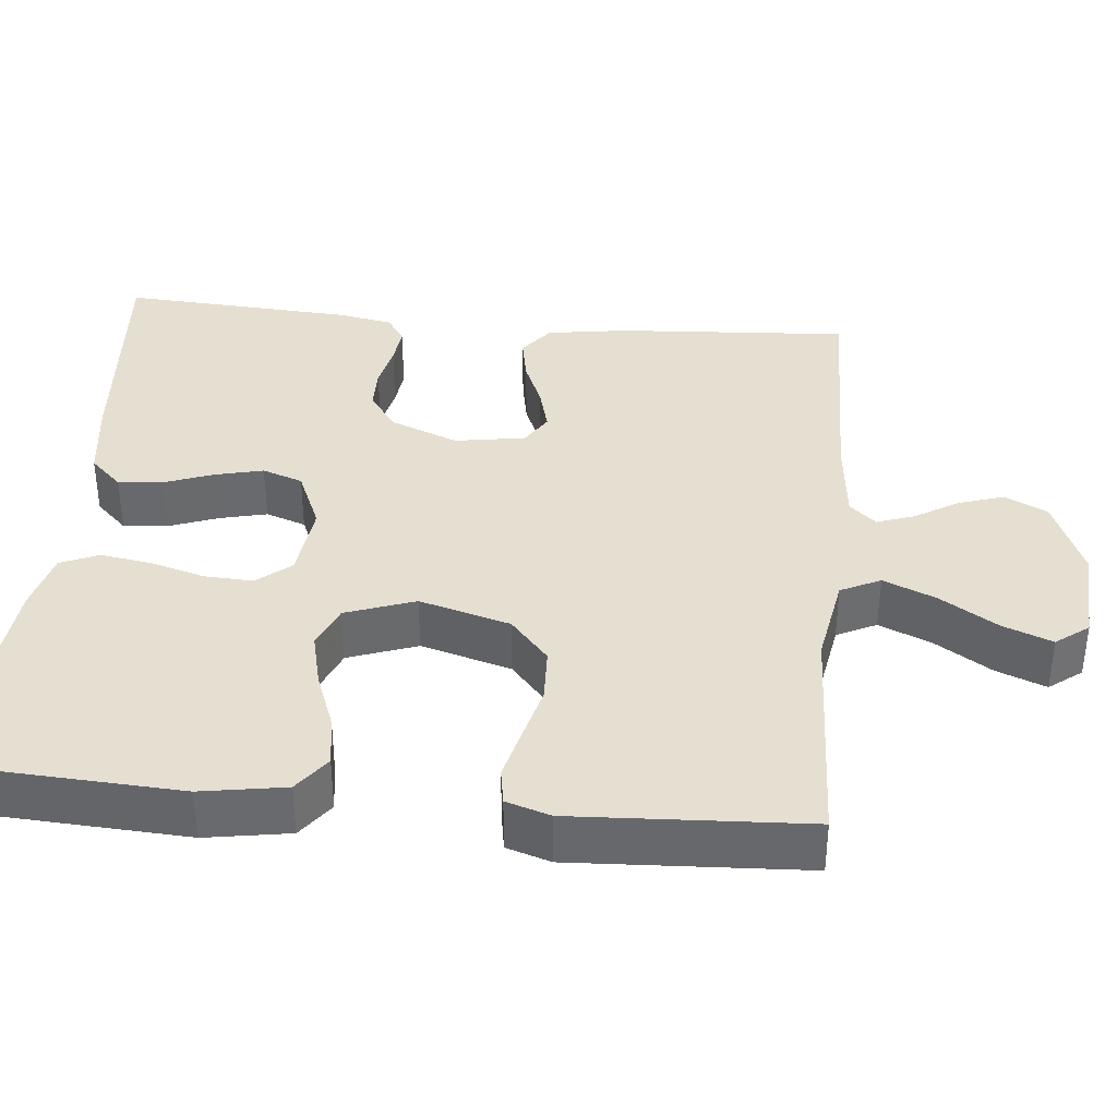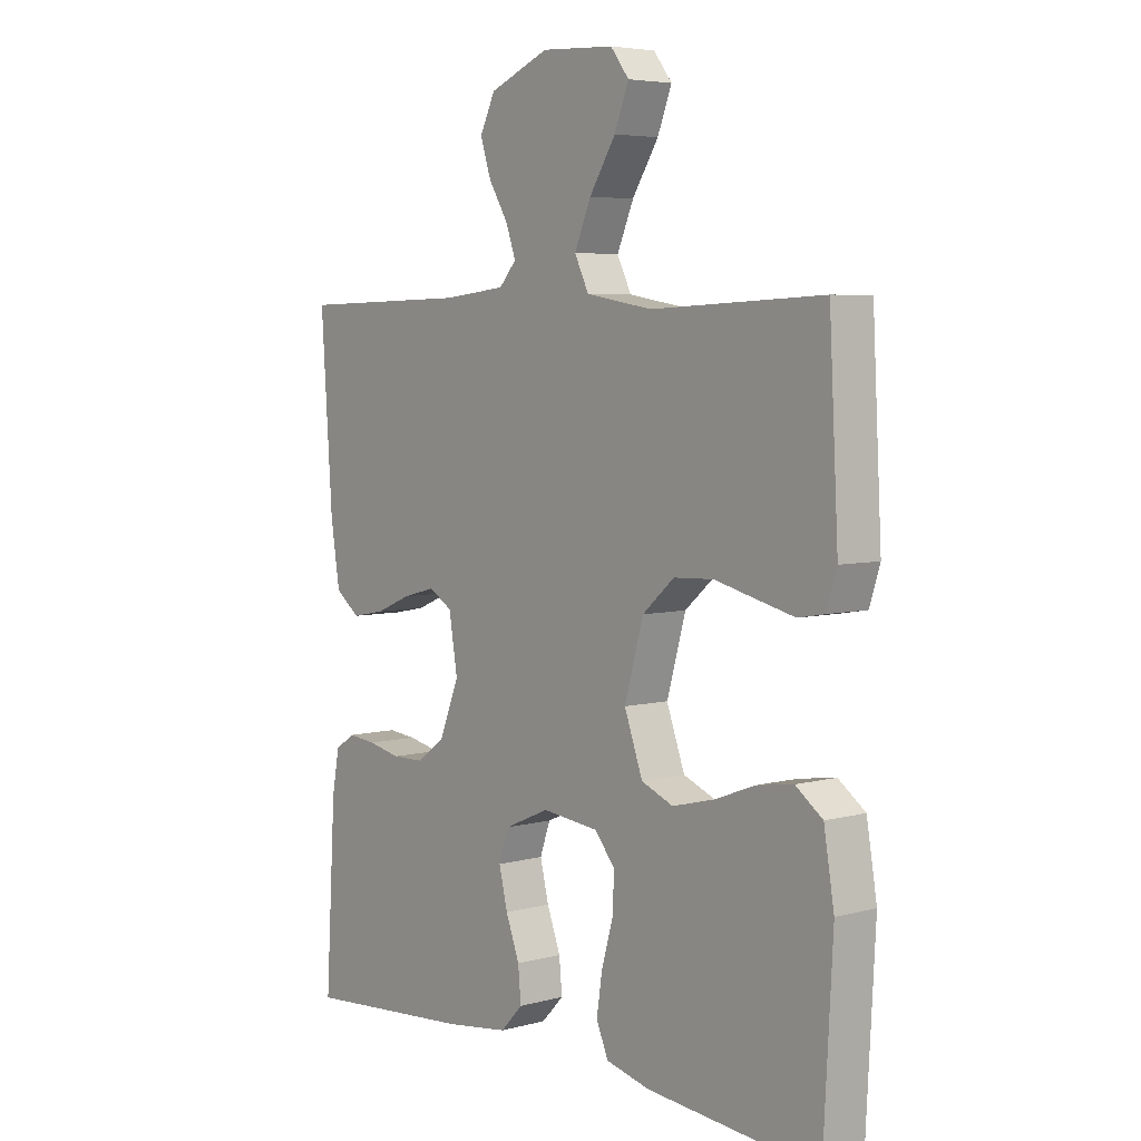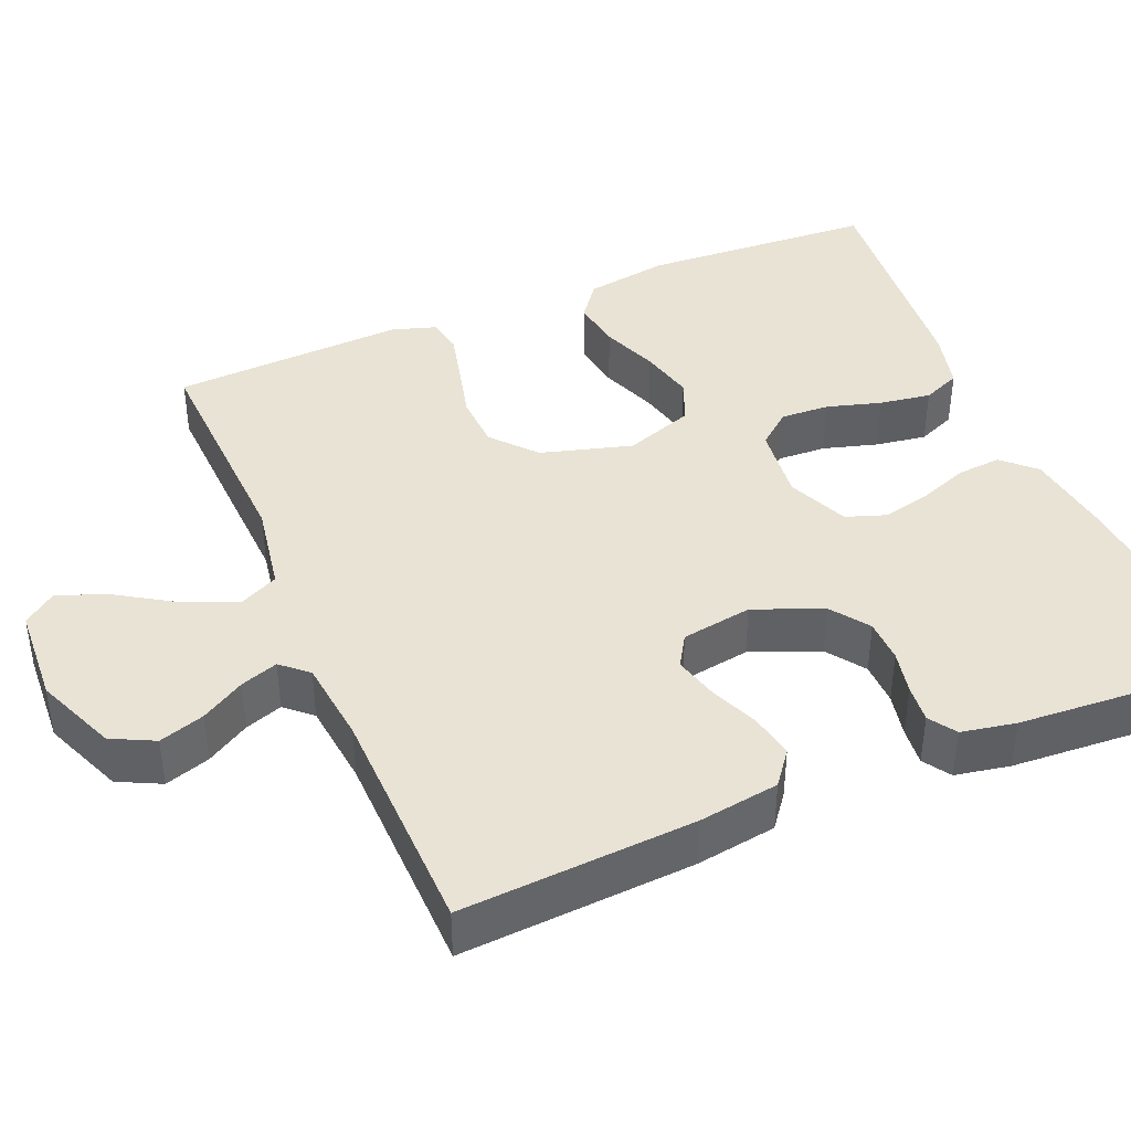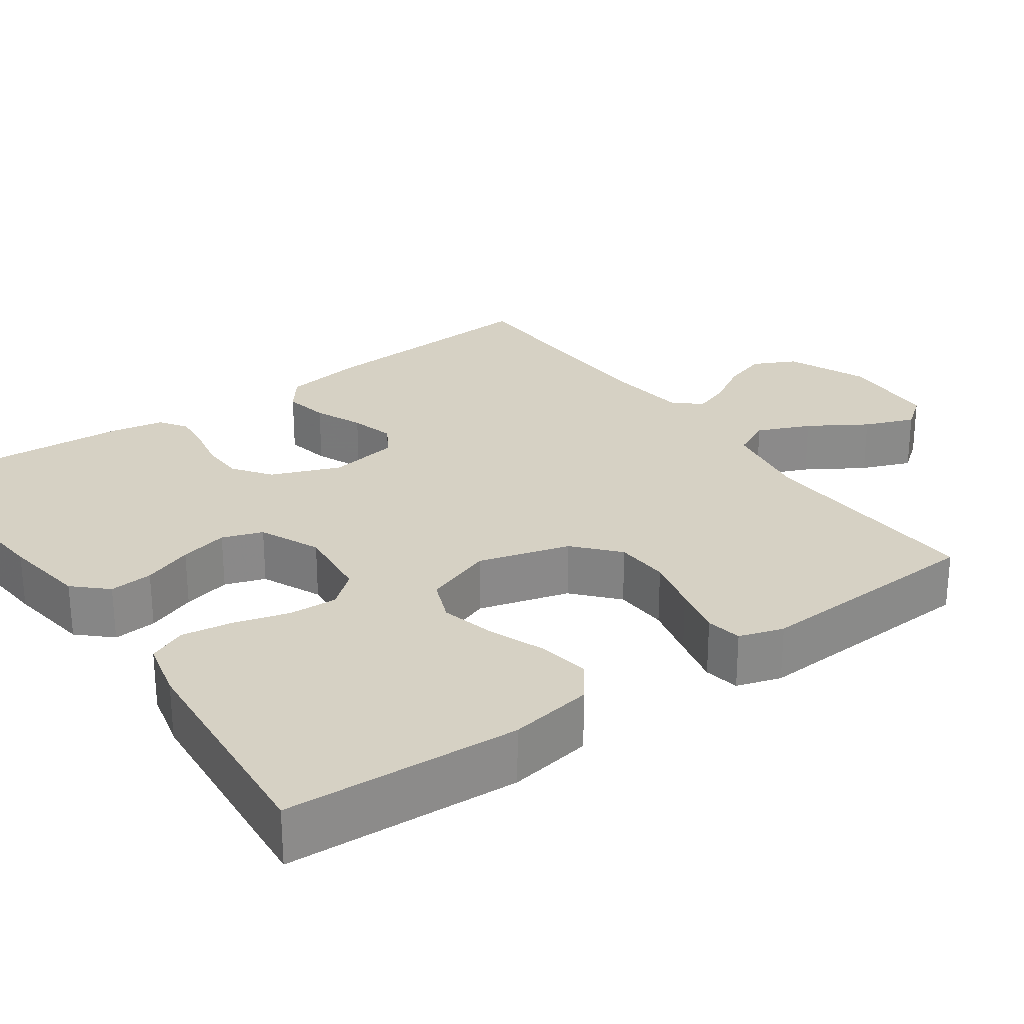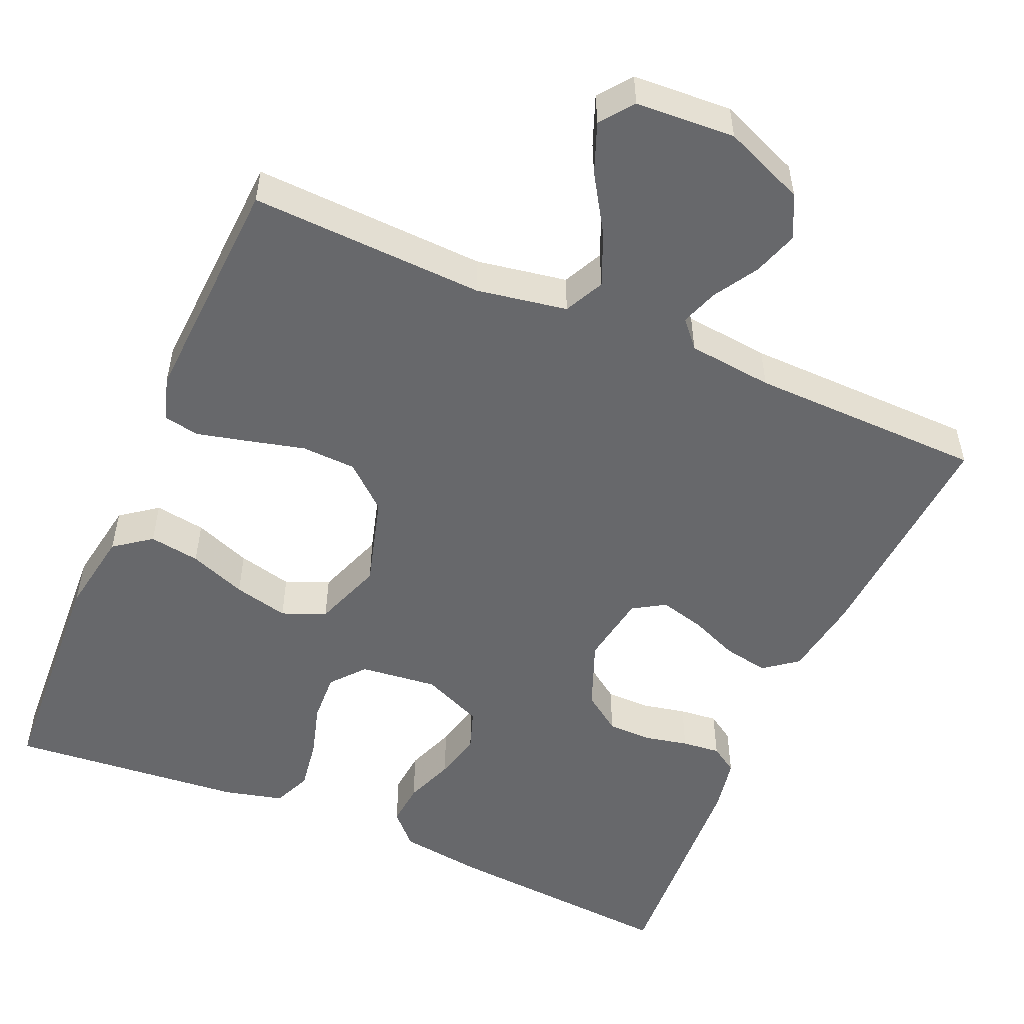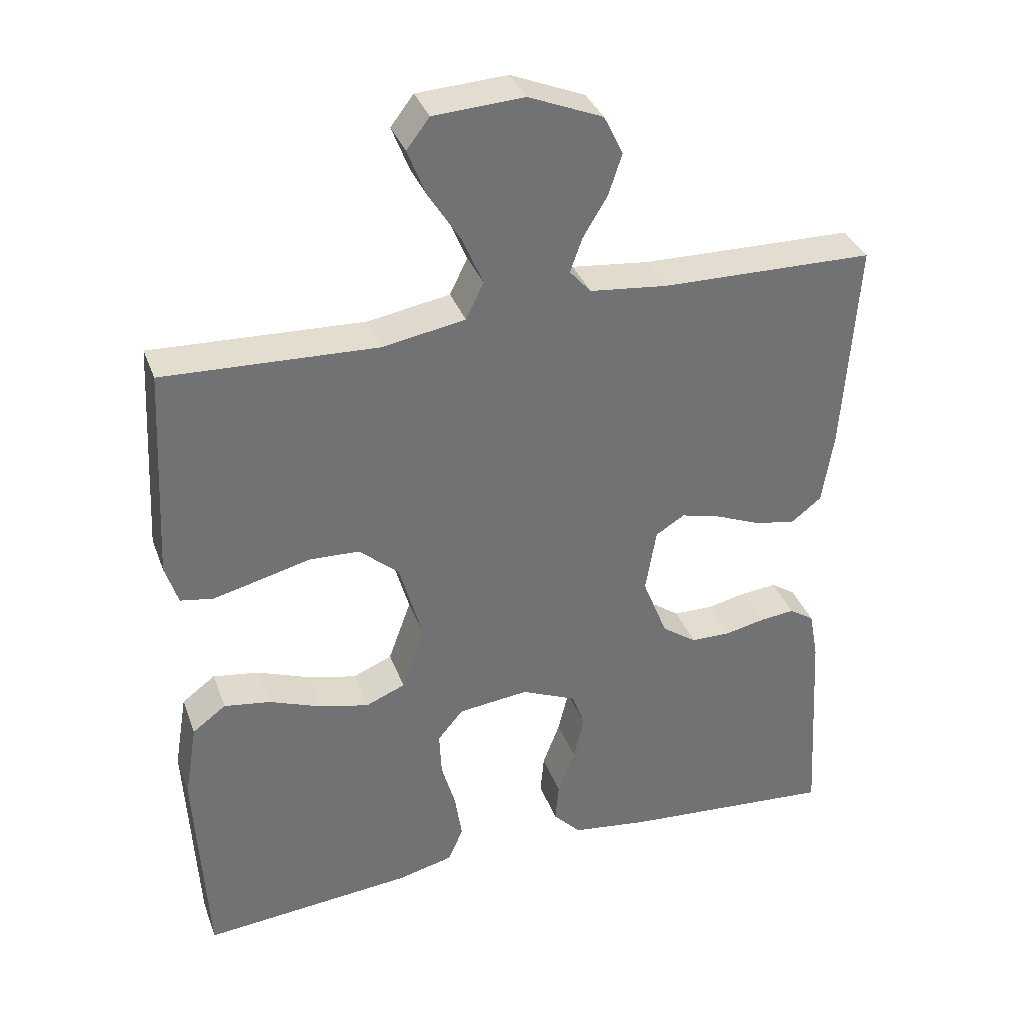
<metadata>
{"format":"obj","ext":"obj","renderer":"f3d","projection":"perspective","resolution":1024,"background":"white","views":[{"elev":37.3,"azim":-84.4,"up":"+Y"},{"elev":5.2,"azim":-129.8,"up":"+Z"},{"elev":41.0,"azim":67.3,"up":"+Y"},{"elev":26.6,"azim":-125.6,"up":"+Y"},{"elev":-52.4,"azim":-23.4,"up":"+Y"},{"elev":35.2,"azim":-18.8,"up":"+Z"}]}
</metadata>
<code>
v 0.5 0.07 -0.5
v 0.2 0.07 -0.476
v 0.091 0.07 -0.461
v 0.052 0.07 -0.42
v 0.057 0.07 -0.364
v 0.081 0.07 -0.3
v 0.096 0.07 -0.238
v 0.078 0.07 -0.186
v 0 0.07 -0.152
v -0.099 0.07 -0.163
v -0.135 0.07 -0.206
v -0.132 0.07 -0.269
v -0.112 0.07 -0.339
v -0.102 0.07 -0.405
v -0.123 0.07 -0.454
v -0.2 0.07 -0.473
v -0.5 0.07 -0.5
v -0.516 0.07 -0.2
v -0.498 0.07 -0.092
v -0.451 0.07 -0.057
v -0.386 0.07 -0.067
v -0.313 0.07 -0.095
v -0.243 0.07 -0.112
v -0.187 0.07 -0.089
v -0.155 0.07 0
v -0.188 0.07 0.117
v -0.244 0.07 0.166
v -0.314 0.07 0.169
v -0.386 0.07 0.151
v -0.452 0.07 0.135
v -0.498 0.07 0.143
v -0.516 0.07 0.2
v -0.5 0.07 0.5
v -0.2 0.07 0.487
v -0.084 0.07 0.507
v -0.059 0.07 0.558
v -0.088 0.07 0.626
v -0.134 0.07 0.699
v -0.159 0.07 0.763
v -0.127 0.07 0.805
v 0 0.07 0.812
v 0.104 0.07 0.769
v 0.131 0.07 0.714
v 0.112 0.07 0.656
v 0.078 0.07 0.6
v 0.061 0.07 0.552
v 0.091 0.07 0.518
v 0.2 0.07 0.506
v 0.5 0.07 0.5
v 0.48 0.07 0.2
v 0.464 0.07 0.097
v 0.421 0.07 0.064
v 0.363 0.07 0.075
v 0.301 0.07 0.101
v 0.244 0.07 0.116
v 0.203 0.07 0.091
v 0.188 0.07 0
v 0.223 0.07 -0.088
v 0.272 0.07 -0.123
v 0.328 0.07 -0.124
v 0.385 0.07 -0.112
v 0.434 0.07 -0.107
v 0.469 0.07 -0.13
v 0.482 0.07 -0.2
v 0.5 0 -0.5
v 0.2 0 -0.476
v 0.091 0 -0.461
v 0.052 0 -0.42
v 0.057 0 -0.364
v 0.081 0 -0.3
v 0.096 0 -0.238
v 0.078 0 -0.186
v 0 0 -0.152
v -0.099 0 -0.163
v -0.135 0 -0.206
v -0.132 0 -0.269
v -0.112 0 -0.339
v -0.102 0 -0.405
v -0.123 0 -0.454
v -0.2 0 -0.473
v -0.5 0 -0.5
v -0.516 0 -0.2
v -0.498 0 -0.092
v -0.451 0 -0.057
v -0.386 0 -0.067
v -0.313 0 -0.095
v -0.243 0 -0.112
v -0.187 0 -0.089
v -0.155 0 0
v -0.188 0 0.117
v -0.244 0 0.166
v -0.314 0 0.169
v -0.386 0 0.151
v -0.452 0 0.135
v -0.498 0 0.143
v -0.516 0 0.2
v -0.5 0 0.5
v -0.2 0 0.487
v -0.084 0 0.507
v -0.059 0 0.558
v -0.088 0 0.626
v -0.134 0 0.699
v -0.159 0 0.763
v -0.127 0 0.805
v 0 0 0.812
v 0.104 0 0.769
v 0.131 0 0.714
v 0.112 0 0.656
v 0.078 0 0.6
v 0.061 0 0.552
v 0.091 0 0.518
v 0.2 0 0.506
v 0.5 0 0.5
v 0.48 0 0.2
v 0.464 0 0.097
v 0.421 0 0.064
v 0.363 0 0.075
v 0.301 0 0.101
v 0.244 0 0.116
v 0.203 0 0.091
v 0.188 0 0
v 0.223 0 -0.088
v 0.272 0 -0.123
v 0.328 0 -0.124
v 0.385 0 -0.112
v 0.434 0 -0.107
v 0.469 0 -0.13
v 0.482 0 -0.2
f 60 61 62 63
f 59 60 63 64
f 51 52 53 54
f 51 54 55
f 48 49 50 51
f 47 48 51 55
f 46 47 55 56
f 42 43 44 45
f 42 45 46
f 41 42 46
f 40 41 46
f 37 38 39 40
f 36 37 40 46
f 35 36 46 56
f 31 32 33 34
f 28 29 30 31
f 28 31 34 35
f 19 20 21 22
f 19 22 23
f 18 19 23
f 17 18 23
f 16 17 23 24
f 12 13 14 15
f 12 15 16 24
f 3 4 5 6
f 3 6 7
f 2 3 7
f 59 64 1 2
f 58 59 2 7
f 57 58 7 8
f 56 57 8 9
f 35 56 9 10
f 27 28 35
f 26 27 35
f 25 26 35 10
f 11 12 24 25
f 10 11 25
f 127 126 125 124
f 128 127 124 123
f 118 117 116 115
f 119 118 115
f 115 114 113 112
f 119 115 112 111
f 120 119 111 110
f 109 108 107 106
f 110 109 106
f 110 106 105
f 110 105 104
f 104 103 102 101
f 110 104 101 100
f 120 110 100 99
f 98 97 96 95
f 95 94 93 92
f 99 98 95 92
f 86 85 84 83
f 87 86 83
f 87 83 82
f 87 82 81
f 88 87 81 80
f 79 78 77 76
f 88 80 79 76
f 70 69 68 67
f 71 70 67
f 71 67 66
f 66 65 128 123
f 71 66 123 122
f 72 71 122 121
f 73 72 121 120
f 74 73 120 99
f 99 92 91
f 99 91 90
f 74 99 90 89
f 89 88 76 75
f 89 75 74
f 1 65 66 2
f 2 66 67 3
f 3 67 68 4
f 4 68 69 5
f 5 69 70 6
f 6 70 71 7
f 7 71 72 8
f 8 72 73 9
f 9 73 74 10
f 10 74 75 11
f 11 75 76 12
f 12 76 77 13
f 13 77 78 14
f 14 78 79 15
f 15 79 80 16
f 16 80 81 17
f 17 81 82 18
f 18 82 83 19
f 19 83 84 20
f 20 84 85 21
f 21 85 86 22
f 22 86 87 23
f 23 87 88 24
f 24 88 89 25
f 25 89 90 26
f 26 90 91 27
f 27 91 92 28
f 28 92 93 29
f 29 93 94 30
f 30 94 95 31
f 31 95 96 32
f 32 96 97 33
f 33 97 98 34
f 34 98 99 35
f 35 99 100 36
f 36 100 101 37
f 37 101 102 38
f 38 102 103 39
f 39 103 104 40
f 40 104 105 41
f 41 105 106 42
f 42 106 107 43
f 43 107 108 44
f 44 108 109 45
f 45 109 110 46
f 46 110 111 47
f 47 111 112 48
f 48 112 113 49
f 49 113 114 50
f 50 114 115 51
f 51 115 116 52
f 52 116 117 53
f 53 117 118 54
f 54 118 119 55
f 55 119 120 56
f 56 120 121 57
f 57 121 122 58
f 58 122 123 59
f 59 123 124 60
f 60 124 125 61
f 61 125 126 62
f 62 126 127 63
f 63 127 128 64
f 64 128 65 1

</code>
